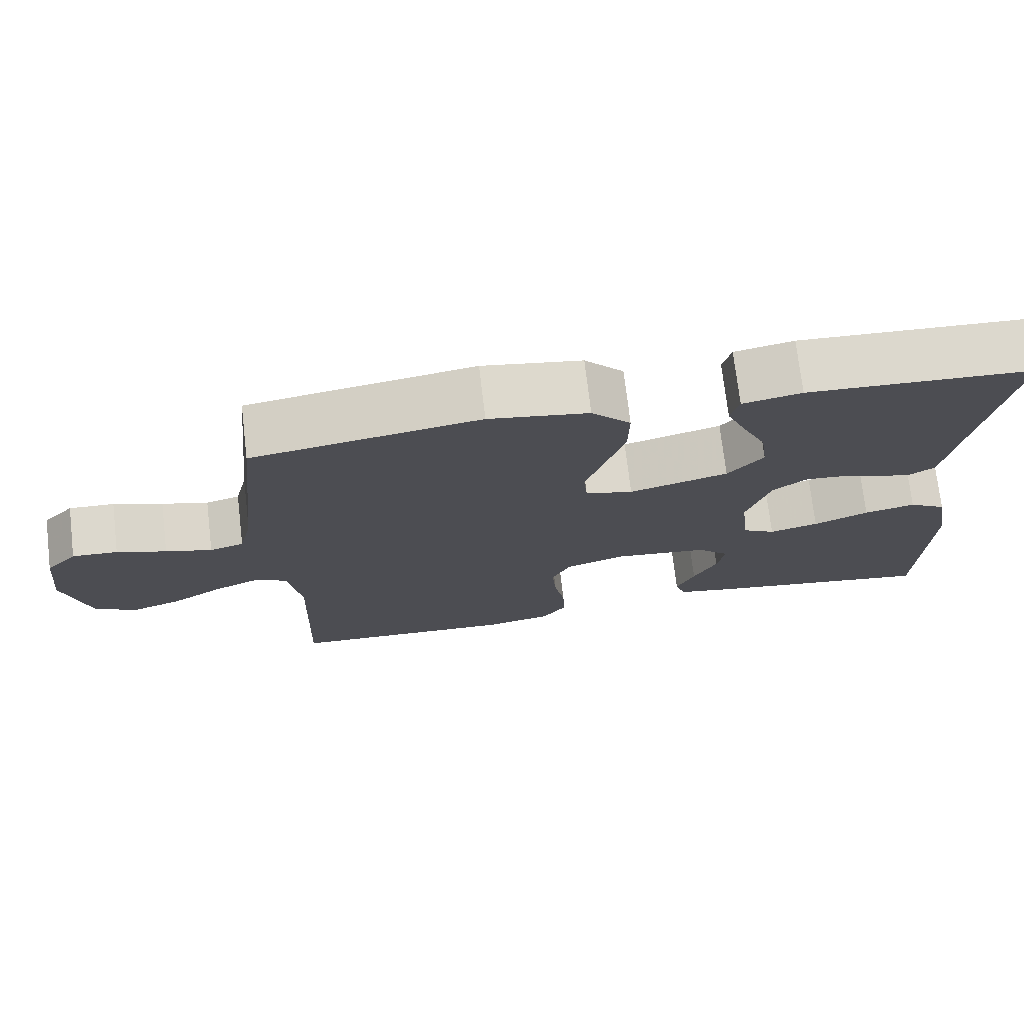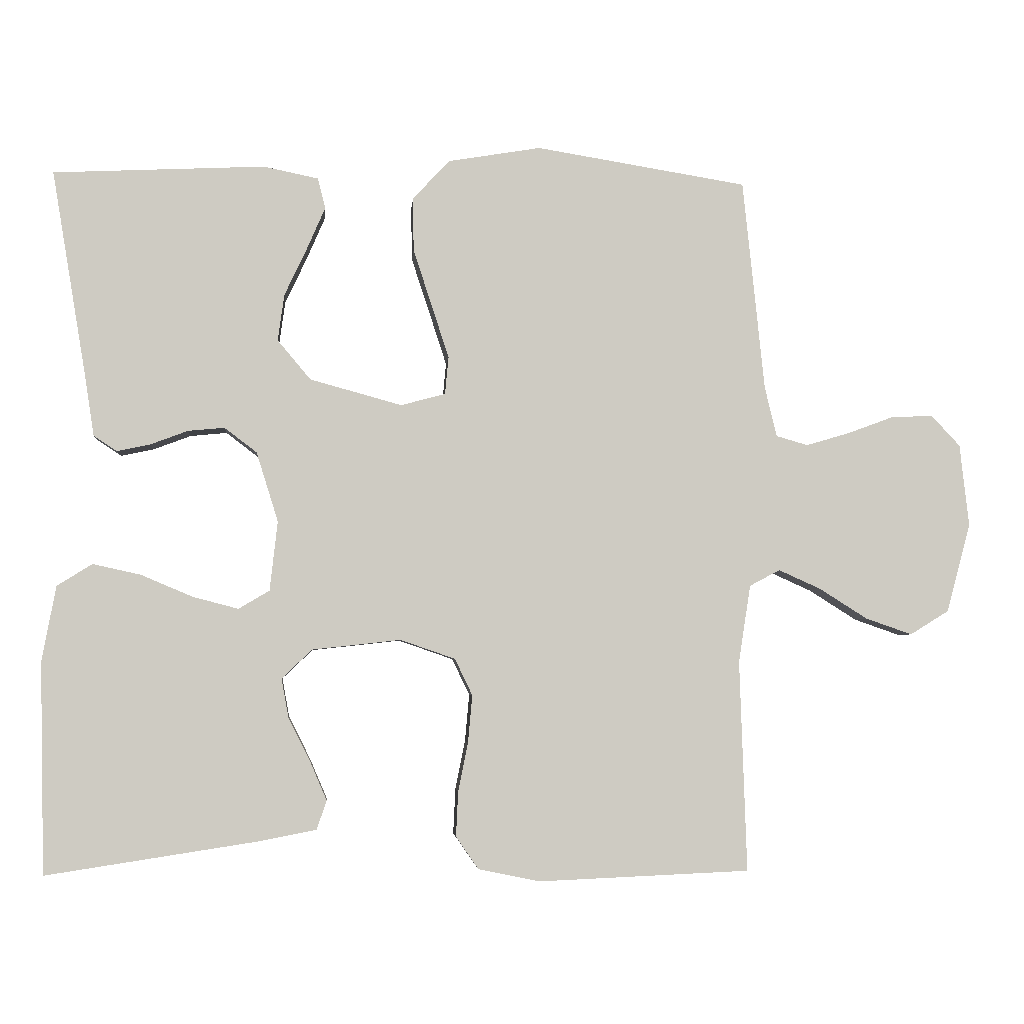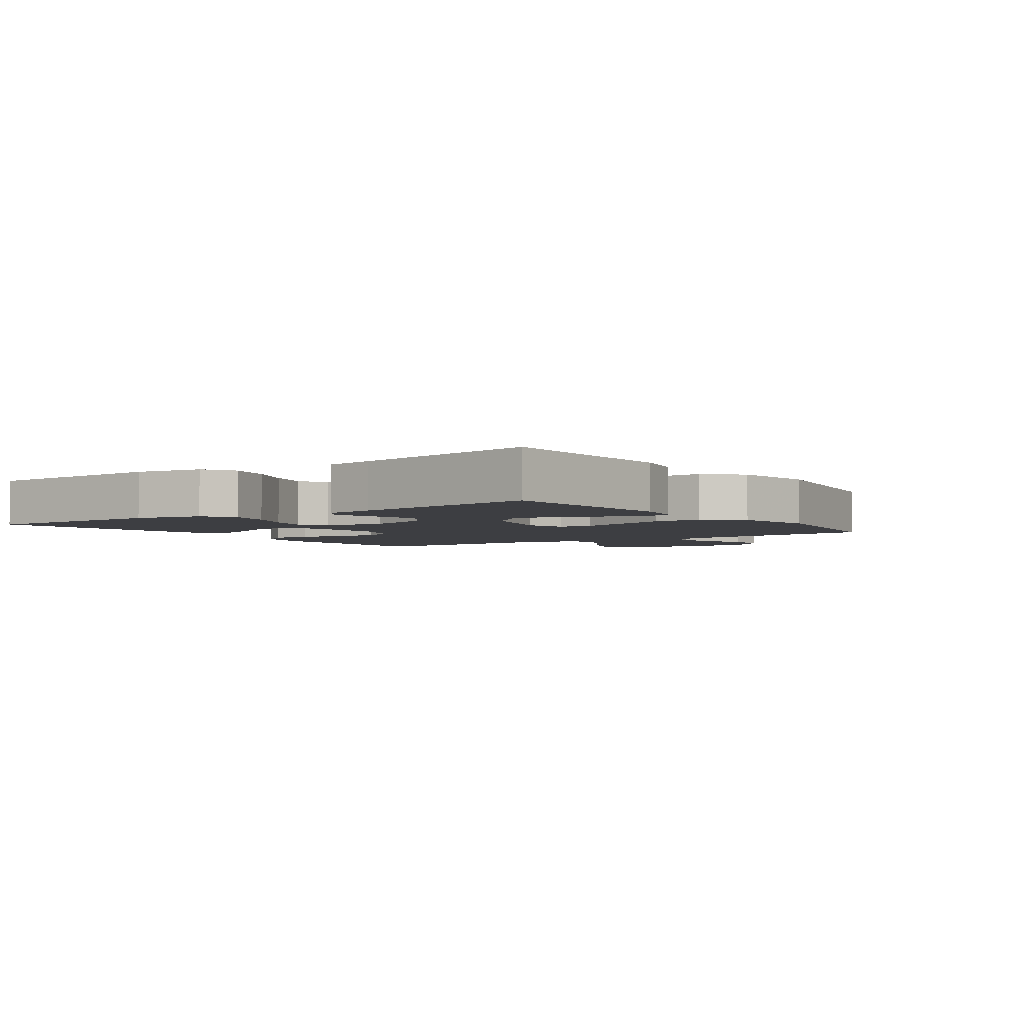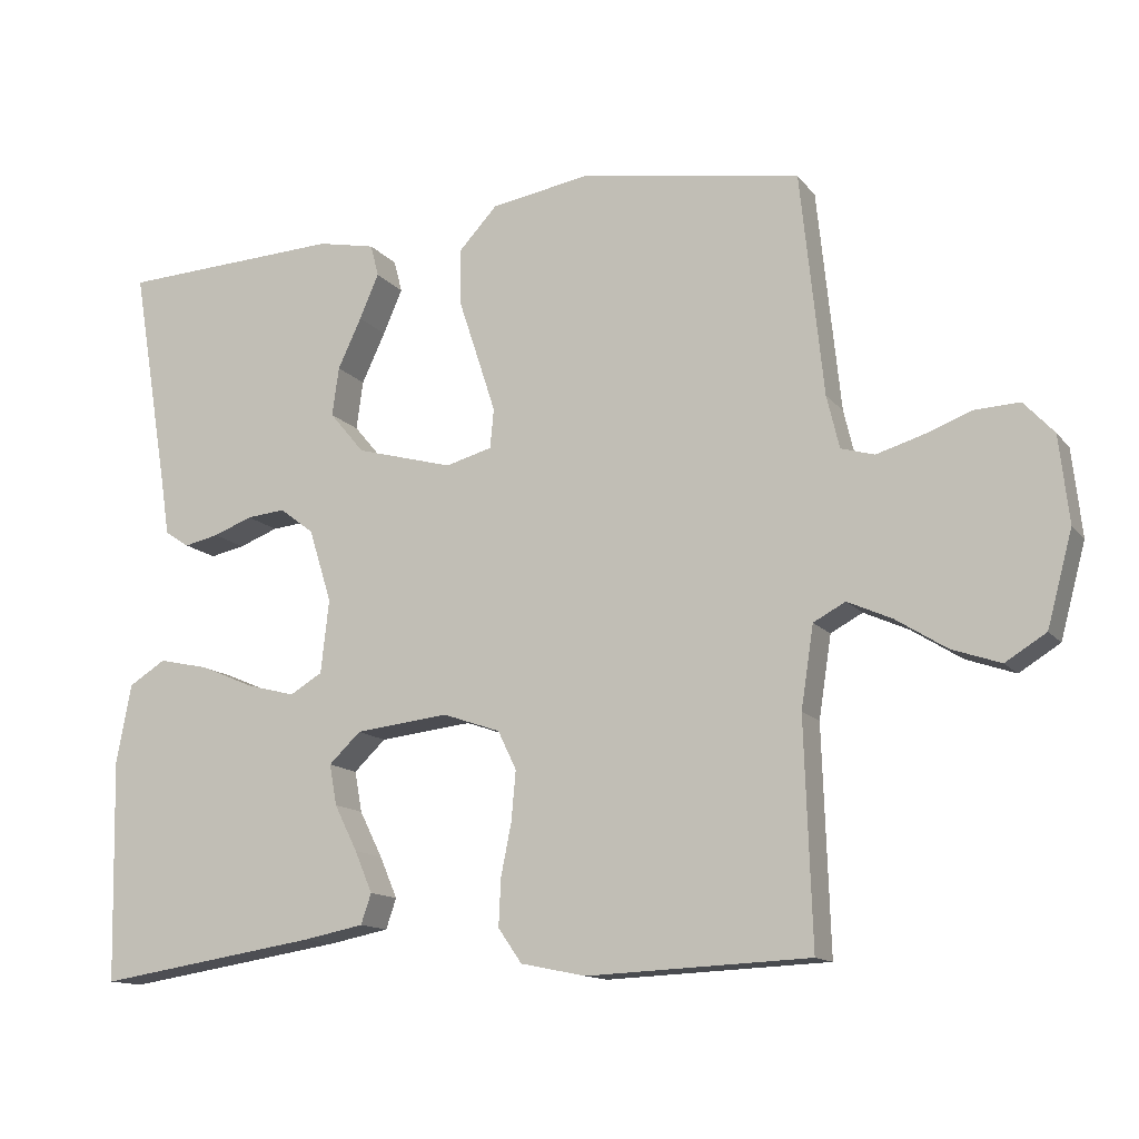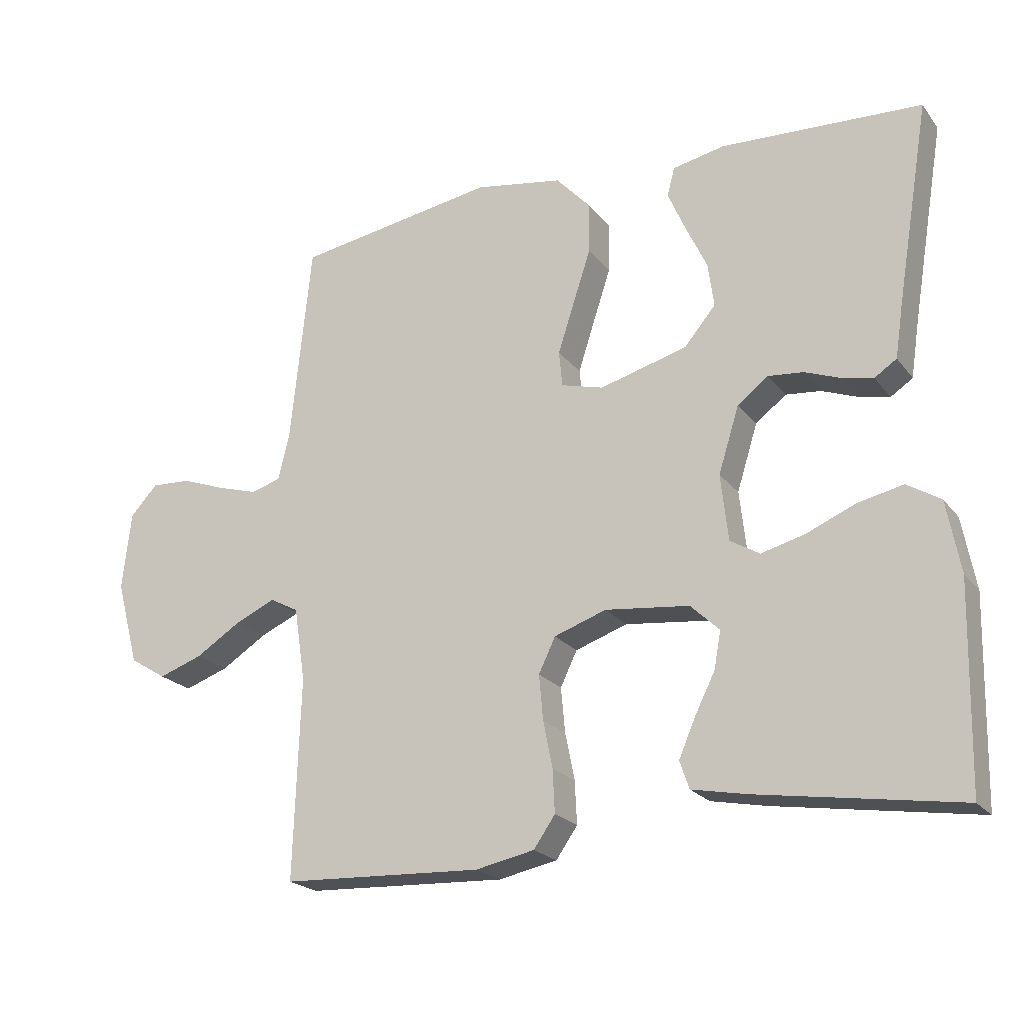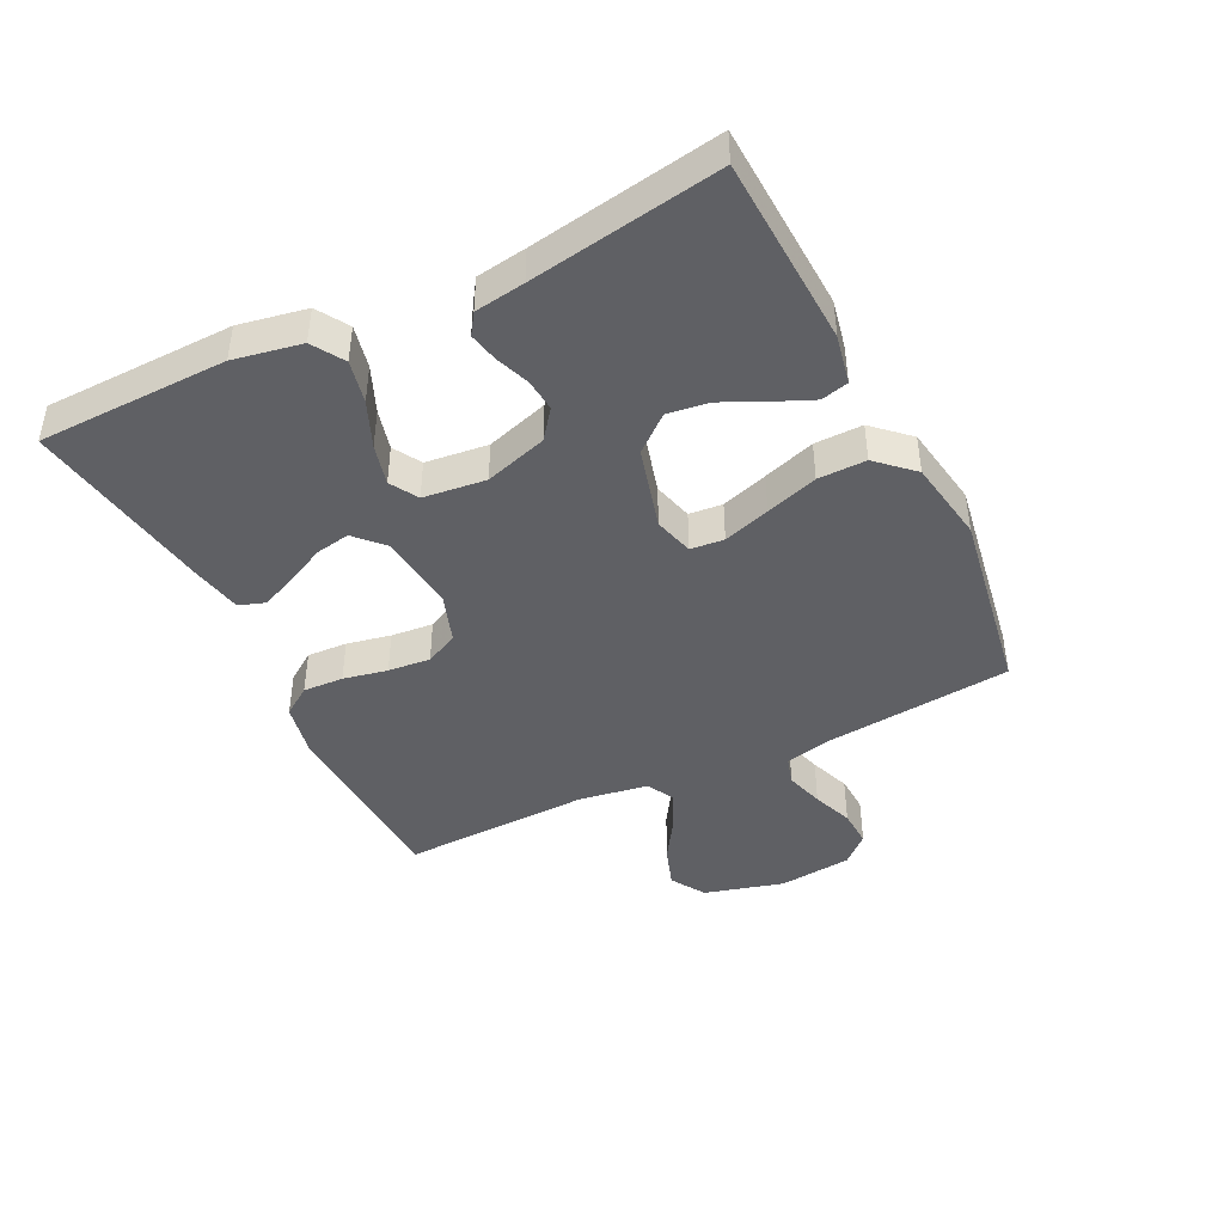
<metadata>
{"format":"obj","ext":"obj","renderer":"f3d","projection":"perspective","resolution":1024,"background":"white","views":[{"elev":73.4,"azim":173.3,"up":"+Z"},{"elev":-4.1,"azim":-4.7,"up":"+Z"},{"elev":-3.5,"azim":-54.9,"up":"+Y"},{"elev":-13.3,"azim":23.8,"up":"+Z"},{"elev":-21.5,"azim":-153.0,"up":"+Z"},{"elev":-43.3,"azim":-63.8,"up":"+Y"}]}
</metadata>
<code>
v 0.5 0.07 0.5
v 0.531 0.07 0.2
v 0.548 0.07 0.129
v 0.593 0.07 0.116
v 0.654 0.07 0.134
v 0.719 0.07 0.158
v 0.779 0.07 0.161
v 0.82 0.07 0.117
v 0.833 0.07 0
v 0.799 0.07 -0.126
v 0.744 0.07 -0.16
v 0.678 0.07 -0.137
v 0.61 0.07 -0.094
v 0.55 0.07 -0.067
v 0.507 0.07 -0.09
v 0.49 0.07 -0.2
v 0.5 0.07 -0.5
v 0.2 0.07 -0.513
v 0.112 0.07 -0.495
v 0.08 0.07 -0.449
v 0.083 0.07 -0.385
v 0.097 0.07 -0.315
v 0.103 0.07 -0.248
v 0.078 0.07 -0.196
v 0 0.07 -0.169
v -0.126 0.07 -0.183
v -0.169 0.07 -0.224
v -0.159 0.07 -0.279
v -0.128 0.07 -0.341
v -0.104 0.07 -0.397
v -0.118 0.07 -0.438
v -0.2 0.07 -0.454
v -0.5 0.07 -0.5
v -0.507 0.07 -0.2
v -0.487 0.07 -0.093
v -0.437 0.07 -0.062
v -0.369 0.07 -0.077
v -0.296 0.07 -0.108
v -0.231 0.07 -0.125
v -0.187 0.07 -0.099
v -0.176 0.07 0
v -0.207 0.07 0.099
v -0.253 0.07 0.134
v -0.305 0.07 0.129
v -0.358 0.07 0.109
v -0.405 0.07 0.099
v -0.438 0.07 0.121
v -0.45 0.07 0.2
v -0.5 0.07 0.5
v -0.2 0.07 0.514
v -0.122 0.07 0.498
v -0.111 0.07 0.455
v -0.137 0.07 0.395
v -0.169 0.07 0.327
v -0.178 0.07 0.261
v -0.131 0.07 0.205
v 0 0.07 0.169
v 0.063 0.07 0.186
v 0.068 0.07 0.239
v 0.044 0.07 0.313
v 0.017 0.07 0.395
v 0.016 0.07 0.471
v 0.068 0.07 0.527
v 0.2 0.07 0.549
v 0.5 0 0.5
v 0.531 0 0.2
v 0.548 0 0.129
v 0.593 0 0.116
v 0.654 0 0.134
v 0.719 0 0.158
v 0.779 0 0.161
v 0.82 0 0.117
v 0.833 0 0
v 0.799 0 -0.126
v 0.744 0 -0.16
v 0.678 0 -0.137
v 0.61 0 -0.094
v 0.55 0 -0.067
v 0.507 0 -0.09
v 0.49 0 -0.2
v 0.5 0 -0.5
v 0.2 0 -0.513
v 0.112 0 -0.495
v 0.08 0 -0.449
v 0.083 0 -0.385
v 0.097 0 -0.315
v 0.103 0 -0.248
v 0.078 0 -0.196
v 0 0 -0.169
v -0.126 0 -0.183
v -0.169 0 -0.224
v -0.159 0 -0.279
v -0.128 0 -0.341
v -0.104 0 -0.397
v -0.118 0 -0.438
v -0.2 0 -0.454
v -0.5 0 -0.5
v -0.507 0 -0.2
v -0.487 0 -0.093
v -0.437 0 -0.062
v -0.369 0 -0.077
v -0.296 0 -0.108
v -0.231 0 -0.125
v -0.187 0 -0.099
v -0.176 0 0
v -0.207 0 0.099
v -0.253 0 0.134
v -0.305 0 0.129
v -0.358 0 0.109
v -0.405 0 0.099
v -0.438 0 0.121
v -0.45 0 0.2
v -0.5 0 0.5
v -0.2 0 0.514
v -0.122 0 0.498
v -0.111 0 0.455
v -0.137 0 0.395
v -0.169 0 0.327
v -0.178 0 0.261
v -0.131 0 0.205
v 0 0 0.169
v 0.063 0 0.186
v 0.068 0 0.239
v 0.044 0 0.313
v 0.017 0 0.395
v 0.016 0 0.471
v 0.068 0 0.527
v 0.2 0 0.549
f 63 64 1 2
f 60 61 62 63
f 59 60 63 2
f 58 59 2 3
f 57 58 3 4
f 51 52 53 54
f 49 50 51 54
f 48 49 54 55
f 47 48 55 56
f 44 45 46 47
f 43 44 47 56
f 35 36 37 38
f 35 38 39
f 34 35 39
f 33 34 39
f 32 33 39 40
f 28 29 30 31
f 28 31 32
f 27 28 32
f 19 20 21 22
f 19 22 23
f 16 17 18 19
f 15 16 19 23
f 14 15 23 24
f 10 11 12 13
f 10 13 14
f 9 10 14
f 8 9 14
f 5 6 7 8
f 4 5 8 14
f 57 4 14 24
f 42 43 56 57
f 41 42 57 24
f 27 32 40 41
f 26 27 41
f 25 26 41
f 24 25 41
f 66 65 128 127
f 127 126 125 124
f 66 127 124 123
f 67 66 123 122
f 68 67 122 121
f 118 117 116 115
f 118 115 114 113
f 119 118 113 112
f 120 119 112 111
f 111 110 109 108
f 120 111 108 107
f 102 101 100 99
f 103 102 99
f 103 99 98
f 103 98 97
f 104 103 97 96
f 95 94 93 92
f 96 95 92
f 96 92 91
f 86 85 84 83
f 87 86 83
f 83 82 81 80
f 87 83 80 79
f 88 87 79 78
f 77 76 75 74
f 78 77 74
f 78 74 73
f 78 73 72
f 72 71 70 69
f 78 72 69 68
f 88 78 68 121
f 121 120 107 106
f 88 121 106 105
f 105 104 96 91
f 105 91 90
f 105 90 89
f 105 89 88
f 1 65 66 2
f 2 66 67 3
f 3 67 68 4
f 4 68 69 5
f 5 69 70 6
f 6 70 71 7
f 7 71 72 8
f 8 72 73 9
f 9 73 74 10
f 10 74 75 11
f 11 75 76 12
f 12 76 77 13
f 13 77 78 14
f 14 78 79 15
f 15 79 80 16
f 16 80 81 17
f 17 81 82 18
f 18 82 83 19
f 19 83 84 20
f 20 84 85 21
f 21 85 86 22
f 22 86 87 23
f 23 87 88 24
f 24 88 89 25
f 25 89 90 26
f 26 90 91 27
f 27 91 92 28
f 28 92 93 29
f 29 93 94 30
f 30 94 95 31
f 31 95 96 32
f 32 96 97 33
f 33 97 98 34
f 34 98 99 35
f 35 99 100 36
f 36 100 101 37
f 37 101 102 38
f 38 102 103 39
f 39 103 104 40
f 40 104 105 41
f 41 105 106 42
f 42 106 107 43
f 43 107 108 44
f 44 108 109 45
f 45 109 110 46
f 46 110 111 47
f 47 111 112 48
f 48 112 113 49
f 49 113 114 50
f 50 114 115 51
f 51 115 116 52
f 52 116 117 53
f 53 117 118 54
f 54 118 119 55
f 55 119 120 56
f 56 120 121 57
f 57 121 122 58
f 58 122 123 59
f 59 123 124 60
f 60 124 125 61
f 61 125 126 62
f 62 126 127 63
f 63 127 128 64
f 64 128 65 1

</code>
